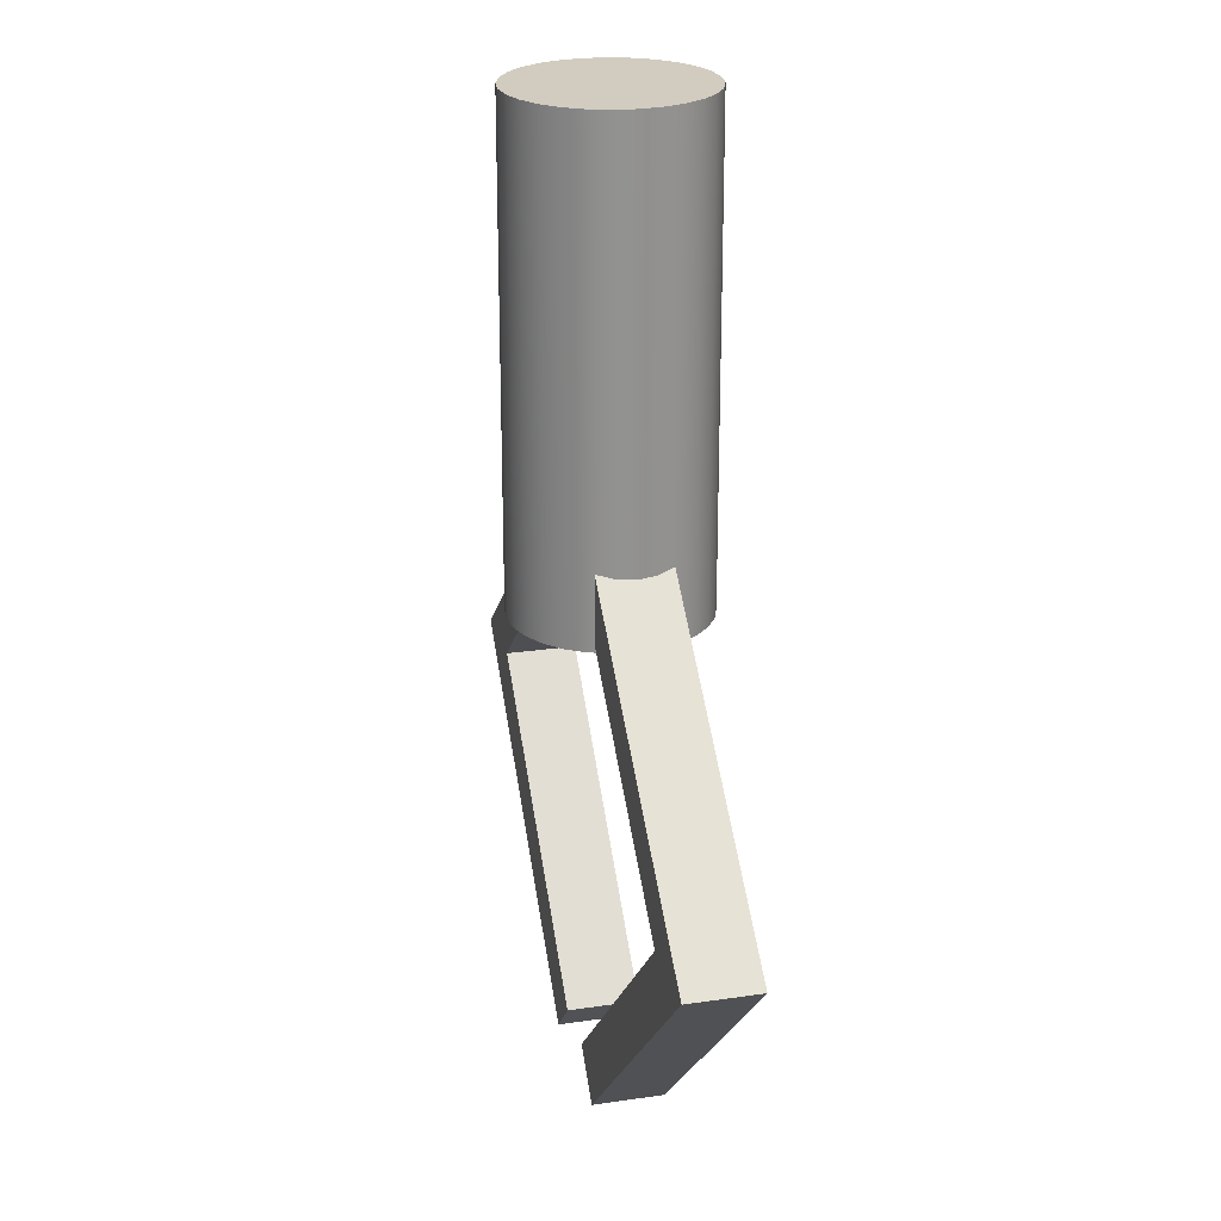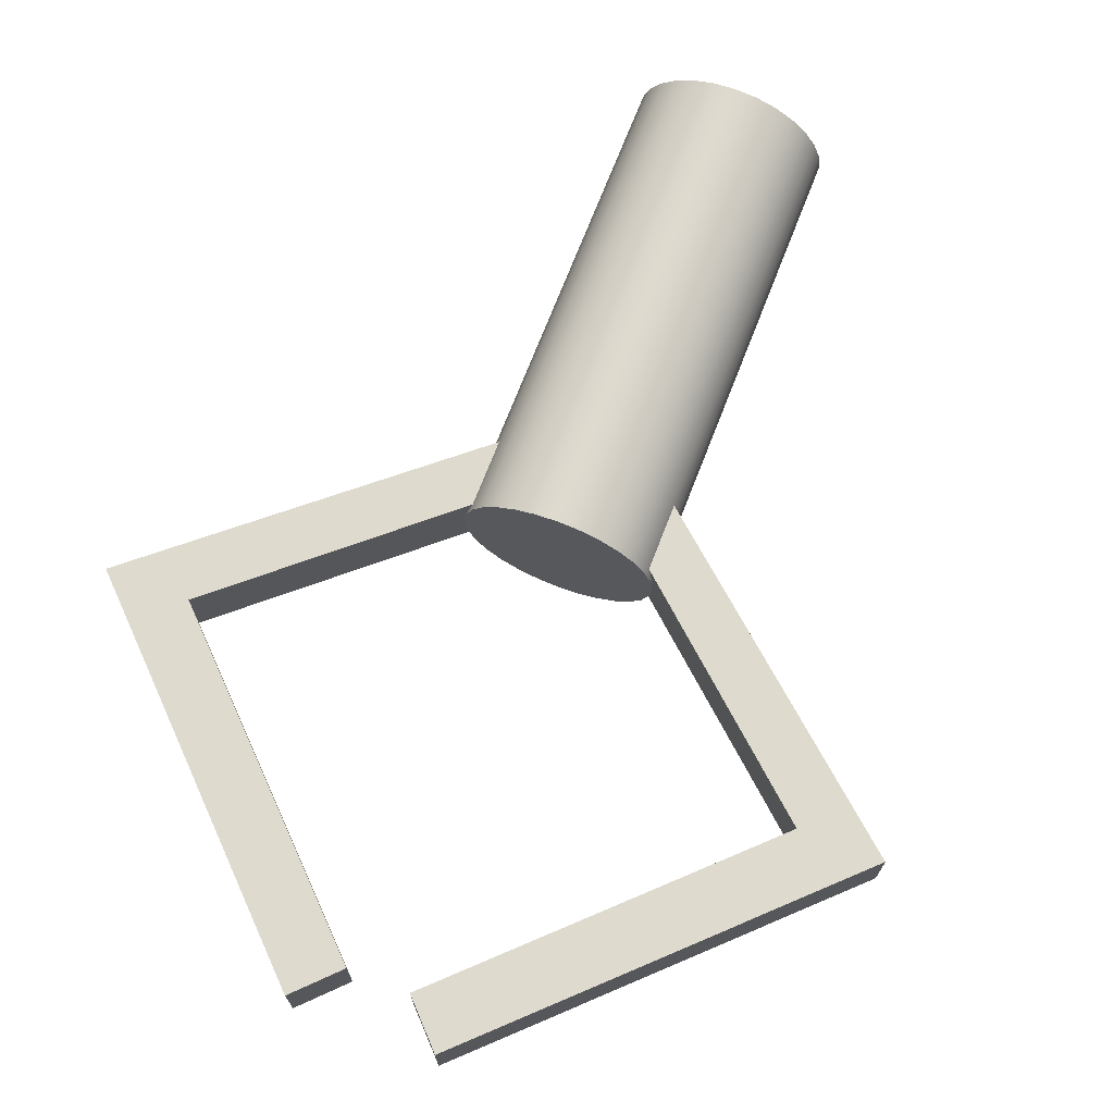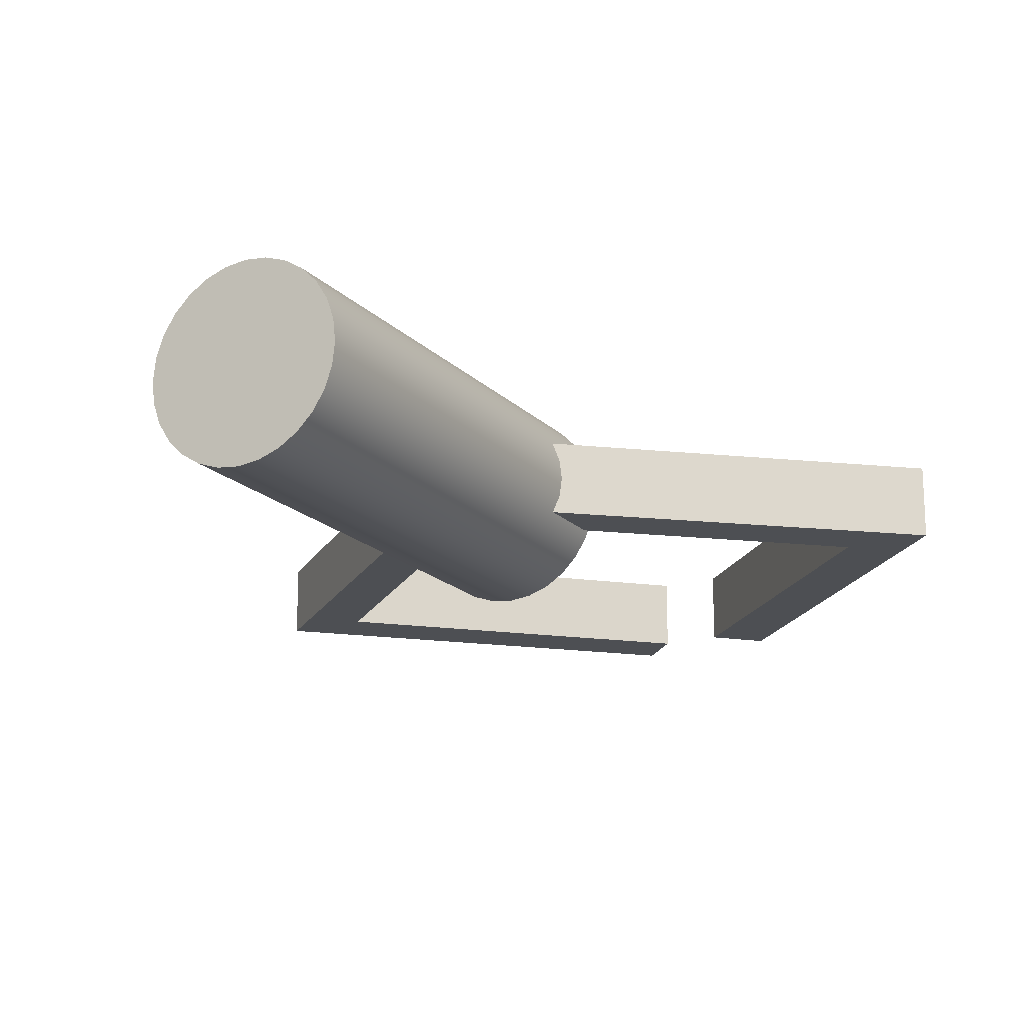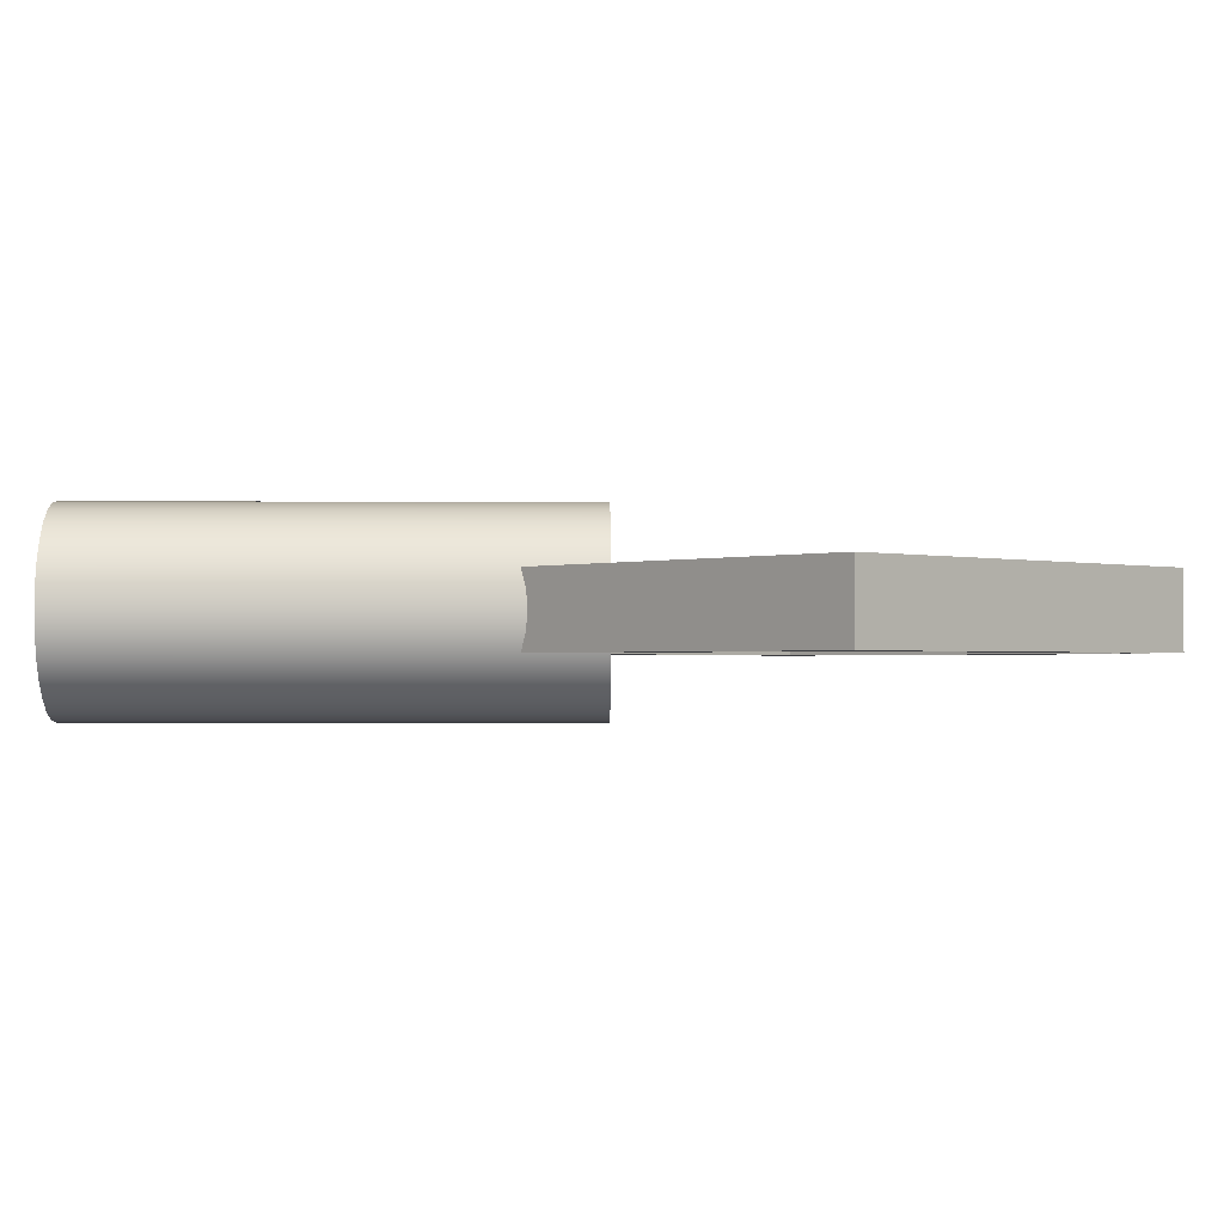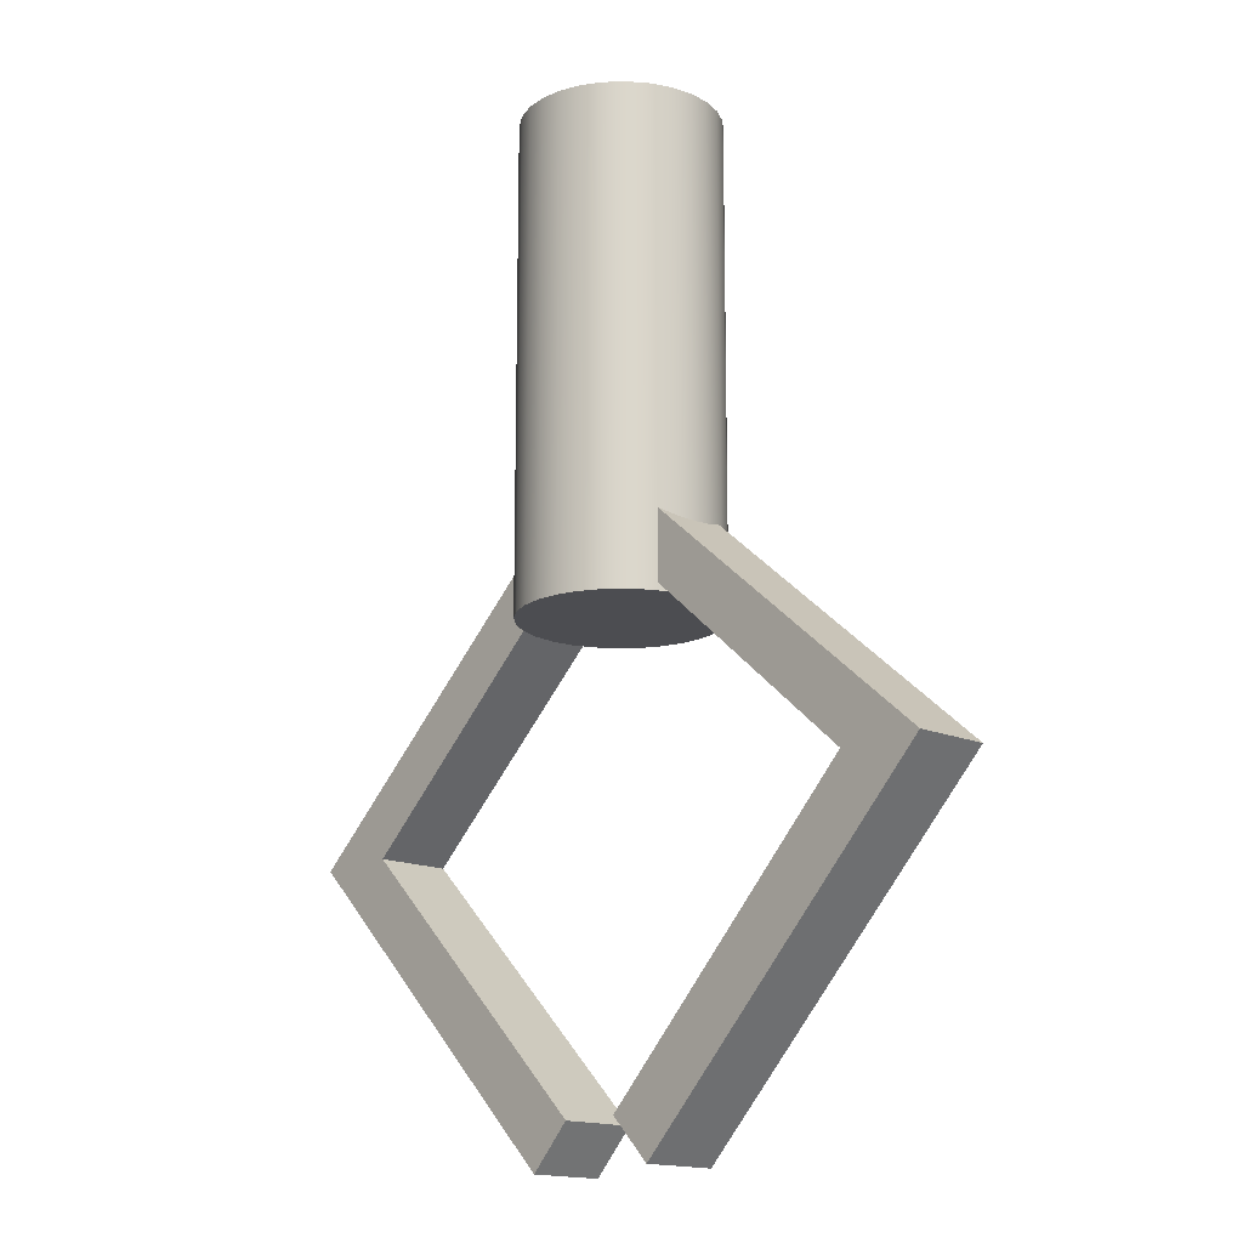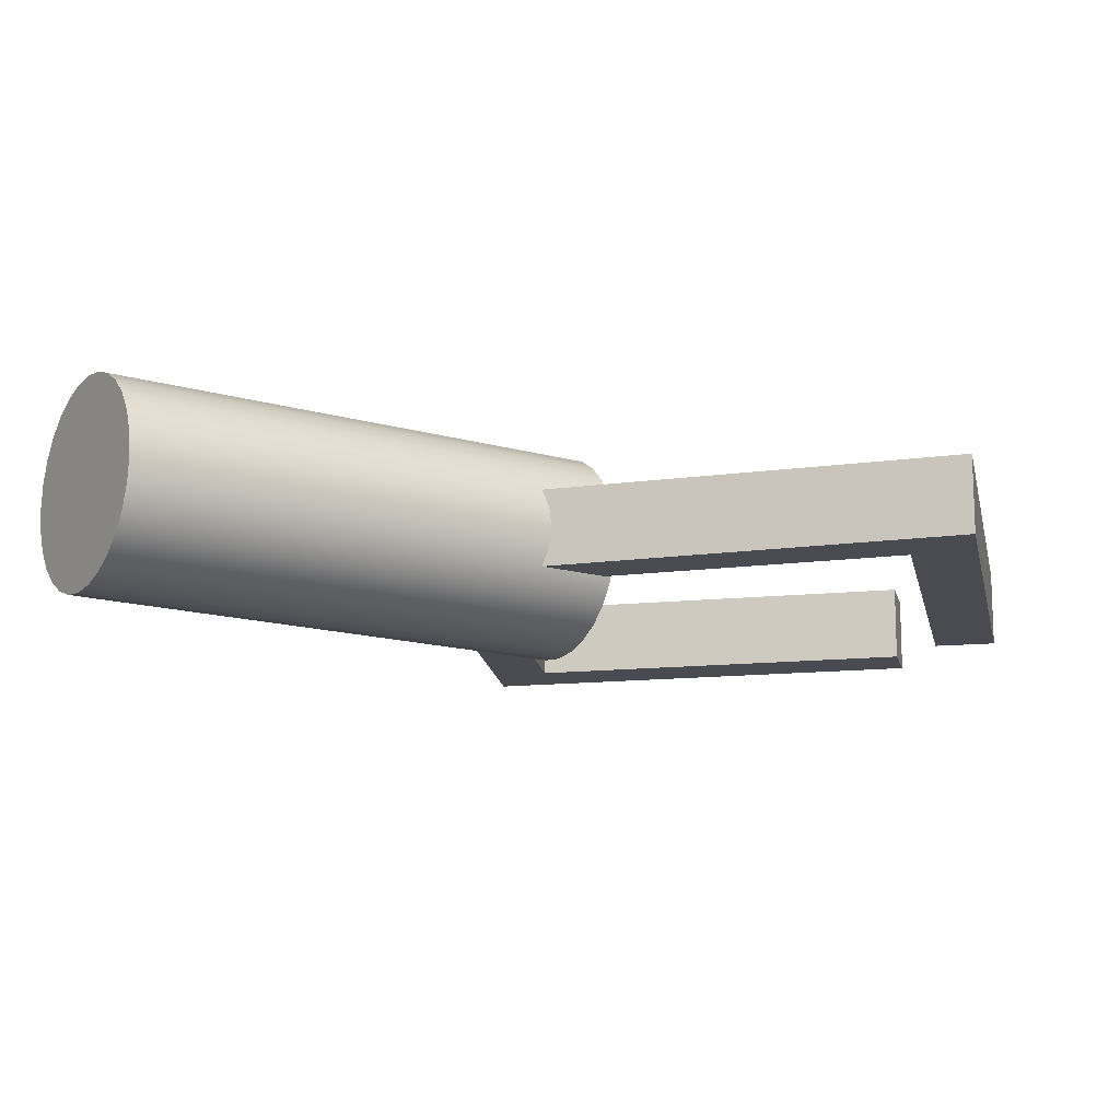
<metadata>
{"format":"obj","ext":"obj","renderer":"f3d","projection":"perspective","resolution":1024,"background":"white","views":[{"elev":24.1,"azim":76.2,"up":"+Y"},{"elev":71.2,"azim":21.2,"up":"+Z"},{"elev":-18.0,"azim":-151.0,"up":"+Z"},{"elev":-1.2,"azim":-90.3,"up":"+Z"},{"elev":-16.1,"azim":-131.3,"up":"+Y"},{"elev":-14.5,"azim":-122.9,"up":"+Z"}]}
</metadata>
<code>
v 0.3708 0.02828 0.15
v 0.3926 0.009335 0.07641
v 0.4 0.002942 0
v 0.3926 0.009335 -0.07641
v 0.3708 0.02828 -0.15
v 1.253 -0.7374 -0.15
v 1.253 -0.7374 0.15
v 0.3708 0.02828 -0.15
v 0.3708 0.3116 -0.15
v 1.606 -0.7374 -0.15
v 0.2988 -2.015 -0.15
v 0.1264 -1.838 -0.15
v 1.253 -0.7374 -0.15
v 0.2988 -2.015 -0.15
v 0.2988 -2.015 0.15
v 0.1264 -1.838 0.15
v 0.1264 -1.838 -0.15
v 0.1264 -1.838 -0.15
v 0.1264 -1.838 0.15
v 1.253 -0.7374 0.15
v 1.253 -0.7374 -0.15
v 0.3708 0.3116 -0.15
v 0.3926 0.2931 -0.07641
v 0.4 0.2868 0
v 0.3926 0.2931 0.07641
v 0.3708 0.3116 0.15
v 1.606 -0.7374 0.15
v 1.606 -0.7374 -0.15
v 1.606 -0.7374 -0.15
v 1.606 -0.7374 0.15
v 0.2988 -2.015 0.15
v 0.2988 -2.015 -0.15
v 0.3708 0.3116 0.15
v 0.3708 0.02828 0.15
v 1.253 -0.7374 0.15
v 0.1264 -1.838 0.15
v 0.2988 -2.015 0.15
v 1.606 -0.7374 0.15
v -0.3708 0.3126 0.15
v -0.3926 0.294 0.07641
v -0.4 0.2878 -4.899e-17
v -0.3926 0.294 -0.07641
v -0.3708 0.3126 -0.15
v -1.607 -0.7374 -0.15
v -1.607 -0.7374 0.15
v -0.3708 0.3126 -0.15
v -0.3708 0.02927 -0.15
v -1.254 -0.7374 -0.15
v -0.1275 -1.838 -0.15
v -0.2999 -2.015 -0.15
v -1.607 -0.7374 -0.15
v -0.3708 0.02927 -0.15
v -0.3926 0.01032 -0.07641
v -0.4 0.003929 4.899e-17
v -0.3926 0.01032 0.07641
v -0.3708 0.02927 0.15
v -1.254 -0.7374 0.15
v -1.254 -0.7374 -0.15
v -1.254 -0.7374 -0.15
v -1.254 -0.7374 0.15
v -0.1275 -1.838 0.15
v -0.1275 -1.838 -0.15
v -0.1275 -1.838 -0.15
v -0.1275 -1.838 0.15
v -0.2999 -2.015 0.15
v -0.2999 -2.015 -0.15
v -0.2999 -2.015 -0.15
v -0.2999 -2.015 0.15
v -1.607 -0.7374 0.15
v -1.607 -0.7374 -0.15
v -0.3708 0.02927 0.15
v -0.3708 0.3126 0.15
v -1.607 -0.7374 0.15
v -0.2999 -2.015 0.15
v -0.1275 -1.838 0.15
v -1.254 -0.7374 0.15
v 0.3708 0.3116 -0.15
v 0.3708 0.02828 -0.15
v 0.3926 0.009335 -0.07641
v 0.4 0.002942 0
v 0.3926 0.009335 0.07641
v 0.3708 0.02828 0.15
v 0.3708 0.3116 0.15
v 0.3926 0.2931 0.07641
v 0.4 0.2868 0
v 0.3926 0.2931 -0.07641
v -0.3708 0.02927 -0.15
v -0.3708 0.3126 -0.15
v -0.3926 0.294 -0.07641
v -0.4 0.2878 -4.899e-17
v -0.3926 0.294 0.07641
v -0.3708 0.3126 0.15
v -0.3708 0.02927 0.15
v -0.3926 0.01032 0.07641
v -0.4 0.003929 4.899e-17
v -0.3926 0.01032 -0.07641
v -0.4 2 4.899e-17
v -0.39 2 -0.08901
v -0.3604 2 -0.1736
v -0.3127 2 -0.2494
v -0.2494 2 -0.3127
v -0.1736 2 -0.3604
v -0.08901 2 -0.39
v 2.449e-17 2 -0.4
v 0.08901 2 -0.39
v 0.1736 2 -0.3604
v 0.2494 2 -0.3127
v 0.3127 2 -0.2494
v 0.3604 2 -0.1736
v 0.39 2 -0.08901
v 0.4 2 0
v 0.39 2 0.08901
v 0.3604 2 0.1736
v 0.3127 2 0.2494
v 0.2494 2 0.3127
v 0.1736 2 0.3604
v 0.08901 2 0.39
v 2.449e-17 2 0.4
v -0.08901 2 0.39
v -0.1736 2 0.3604
v -0.2494 2 0.3127
v -0.3127 2 0.2494
v -0.3604 2 0.1736
v -0.39 2 0.08901
v -0.4 0 4.899e-17
v -0.39 0 0.08901
v -0.3604 0 0.1736
v -0.3127 0 0.2494
v -0.2494 0 0.3127
v -0.1736 0 0.3604
v -0.08901 0 0.39
v 2.449e-17 0 0.4
v 0.08901 0 0.39
v 0.1736 0 0.3604
v 0.2494 0 0.3127
v 0.3127 0 0.2494
v 0.3604 0 0.1736
v 0.39 0 0.08901
v 0.4 0 0
v 0.39 0 -0.08901
v 0.3604 0 -0.1736
v 0.3127 0 -0.2494
v 0.2494 0 -0.3127
v 0.1736 0 -0.3604
v 0.08901 0 -0.39
v 2.449e-17 0 -0.4
v -0.08901 0 -0.39
v -0.1736 0 -0.3604
v -0.2494 0 -0.3127
v -0.3127 0 -0.2494
v -0.3604 0 -0.1736
v -0.39 0 -0.08901
v -0.4 0 4.899e-17
v -0.4 0.003929 4.899e-17
v -0.4 0.2878 -4.899e-17
v -0.4 2 4.899e-17
v -0.4 2 4.899e-17
v -0.39 2 0.08901
v -0.3604 2 0.1736
v -0.3127 2 0.2494
v -0.2494 2 0.3127
v -0.1736 2 0.3604
v -0.08901 2 0.39
v 2.449e-17 2 0.4
v 0.08901 2 0.39
v 0.1736 2 0.3604
v 0.2494 2 0.3127
v 0.3127 2 0.2494
v 0.3604 2 0.1736
v 0.39 2 0.08901
v 0.4 2 0
v 0.39 2 -0.08901
v 0.3604 2 -0.1736
v 0.3127 2 -0.2494
v 0.2494 2 -0.3127
v 0.1736 2 -0.3604
v 0.08901 2 -0.39
v 2.449e-17 2 -0.4
v -0.08901 2 -0.39
v -0.1736 2 -0.3604
v -0.2494 2 -0.3127
v -0.3127 2 -0.2494
v -0.3604 2 -0.1736
v -0.39 2 -0.08901
v -0.4 0 4.899e-17
v -0.39 0 -0.08901
v -0.3604 0 -0.1736
v -0.3127 0 -0.2494
v -0.2494 0 -0.3127
v -0.1736 0 -0.3604
v -0.08901 0 -0.39
v 2.449e-17 0 -0.4
v 0.08901 0 -0.39
v 0.1736 0 -0.3604
v 0.2494 0 -0.3127
v 0.3127 0 -0.2494
v 0.3604 0 -0.1736
v 0.39 0 -0.08901
v 0.4 0 0
v 0.39 0 0.08901
v 0.3604 0 0.1736
v 0.3127 0 0.2494
v 0.2494 0 0.3127
v 0.1736 0 0.3604
v 0.08901 0 0.39
v 2.449e-17 0 0.4
v -0.08901 0 0.39
v -0.1736 0 0.3604
v -0.2494 0 0.3127
v -0.3127 0 0.2494
v -0.3604 0 0.1736
v -0.39 0 0.08901
g 661bbe98-e361-11ea-b88c-54bf646e7e1f
f 1 2 7
f 7 2 3
f 7 3 6
f 6 3 4
f 6 4 5
g 661f415c-e361-11ea-b97e-54bf646e7e1f
f 8 9 13
f 13 9 10
f 13 10 11
f 11 12 13
g 661fb68a-e361-11ea-a153-54bf646e7e1f
f 15 16 14
f 14 16 17
g 66202bbe-e361-11ea-8e73-54bf646e7e1f
f 19 20 18
f 18 20 21
g 6620c808-e361-11ea-8b1a-54bf646e7e1f
f 22 23 28
f 28 23 24
f 28 24 27
f 27 24 25
f 27 25 26
g 66211646-e361-11ea-af0b-54bf646e7e1f
f 30 31 29
f 29 31 32
g 66218b7e-e361-11ea-9474-54bf646e7e1f
f 34 35 33
f 33 35 38
f 38 35 37
f 37 35 36
g 662200b6-e361-11ea-bb52-54bf646e7e1f
f 39 40 45
f 45 40 41
f 45 41 44
f 44 41 42
f 44 42 43
g 662275ee-e361-11ea-a247-54bf646e7e1f
f 47 48 46
f 46 48 51
f 51 48 50
f 50 48 49
g 66231226-e361-11ea-8bd9-54bf646e7e1f
f 52 53 58
f 58 53 54
f 58 54 57
f 57 54 55
f 57 55 56
g 6623ae82-e361-11ea-8f14-54bf646e7e1f
f 60 61 59
f 59 61 62
g 66244ad2-e361-11ea-a227-54bf646e7e1f
f 64 65 63
f 63 65 66
g 6624e71c-e361-11ea-8956-54bf646e7e1f
f 68 69 67
f 67 69 70
g 6625aa76-e361-11ea-b938-54bf646e7e1f
f 71 72 76
f 76 72 73
f 76 73 74
f 74 75 76
g 65cbeaf8-e361-11ea-85cd-54bf646e7e1f
f 78 141 77
f 77 141 109
f 77 109 110
f 141 78 140
f 140 78 79
f 140 79 139
f 139 79 80
f 139 80 81
f 139 81 138
f 138 81 82
f 138 82 137
f 137 82 83
f 137 83 113
f 113 83 112
f 112 83 84
f 112 84 111
f 111 84 85
f 111 85 86
f 111 86 110
f 110 86 77
f 88 151 87
f 87 151 152
f 87 152 96
f 96 152 153
f 96 153 95
f 154 125 94
f 94 125 126
f 94 126 93
f 93 126 127
f 93 127 92
f 92 127 123
f 92 123 124
f 89 98 88
f 88 98 99
f 88 99 151
f 151 99 150
f 150 99 100
f 150 100 149
f 149 100 101
f 149 101 148
f 148 101 102
f 148 102 147
f 147 102 103
f 147 103 146
f 146 103 104
f 146 104 145
f 145 104 105
f 145 105 144
f 144 105 106
f 144 106 143
f 143 106 107
f 143 107 142
f 142 107 108
f 142 108 141
f 141 108 109
f 98 89 97
f 97 89 155
f 156 90 91
f 156 91 124
f 124 91 92
f 137 113 136
f 136 113 114
f 136 114 135
f 135 114 115
f 135 115 134
f 134 115 116
f 134 116 133
f 133 116 117
f 133 117 132
f 132 117 118
f 132 118 131
f 131 118 119
f 131 119 130
f 130 119 120
f 130 120 129
f 129 120 121
f 129 121 128
f 128 121 122
f 128 122 127
f 127 122 123
g 65cc8746-e361-11ea-ab8f-54bf646e7e1f
f 158 170 157
f 157 170 171
f 157 171 184
f 184 171 172
f 184 172 183
f 183 172 173
f 183 173 182
f 182 173 174
f 182 174 181
f 181 174 175
f 181 175 180
f 180 175 176
f 180 176 179
f 179 176 177
f 179 177 178
f 170 158 169
f 169 158 159
f 169 159 168
f 168 159 160
f 168 160 167
f 167 160 161
f 167 161 166
f 166 161 162
f 166 162 165
f 165 162 163
f 165 163 164
g 65cd71c2-e361-11ea-abf0-54bf646e7e1f
f 186 198 185
f 185 198 199
f 185 199 212
f 212 199 200
f 212 200 211
f 211 200 201
f 211 201 210
f 210 201 202
f 210 202 209
f 209 202 203
f 209 203 208
f 208 203 204
f 208 204 207
f 207 204 205
f 207 205 206
f 198 186 197
f 197 186 187
f 197 187 196
f 196 187 188
f 196 188 195
f 195 188 189
f 195 189 194
f 194 189 190
f 194 190 193
f 193 190 191
f 193 191 192

</code>
